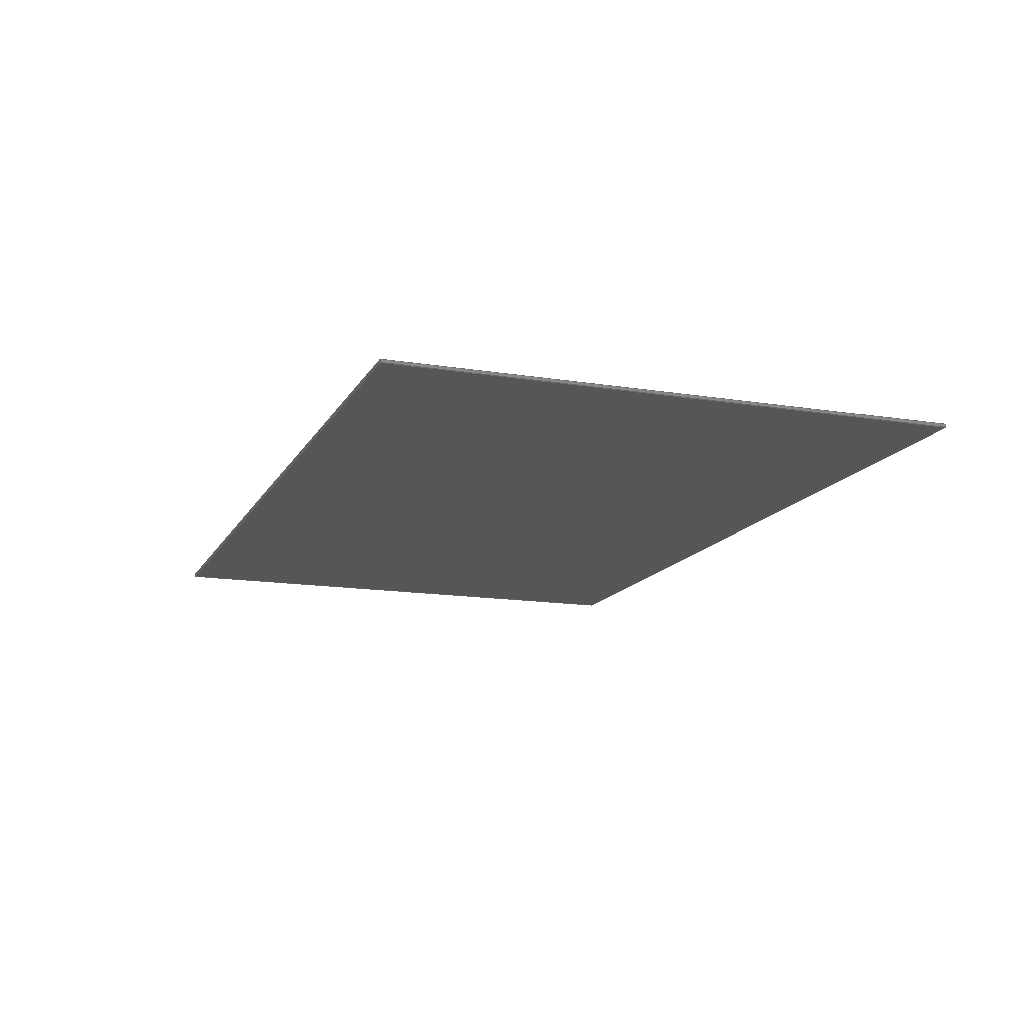
<metadata>
{"format":"step","ext":"step","renderer":"f3d","projection":"perspective","resolution":1024,"background":"white","views":[{"elev":-14.5,"azim":70.4,"up":"+Z"}]}
</metadata>
<code>
ISO-10303-21;
DATA;
#1=MECHANICAL_DESIGN_GEOMETRIC_PRESENTATION_REPRESENTATION('',(#5,#6,
#7),#464);
#2=SHAPE_REPRESENTATION_RELATIONSHIP('SRR','None',#471,#3);
#3=ADVANCED_BREP_SHAPE_REPRESENTATION('',(#4),#463);
#4=MANIFOLD_SOLID_BREP('Body2',#283);
#5=STYLED_ITEM('',(#482),#274);
#6=STYLED_ITEM('',(#483),#277);
#7=STYLED_ITEM('',(#481),#4);
#8=FACE_OUTER_BOUND('',#23,.T.);
#9=FACE_OUTER_BOUND('',#24,.T.);
#10=FACE_OUTER_BOUND('',#25,.T.);
#11=FACE_OUTER_BOUND('',#26,.T.);
#12=FACE_OUTER_BOUND('',#27,.T.);
#13=FACE_OUTER_BOUND('',#28,.T.);
#14=FACE_OUTER_BOUND('',#29,.T.);
#15=FACE_OUTER_BOUND('',#30,.T.);
#16=FACE_OUTER_BOUND('',#31,.T.);
#17=FACE_OUTER_BOUND('',#32,.T.);
#18=FACE_OUTER_BOUND('',#33,.T.);
#19=FACE_OUTER_BOUND('',#34,.T.);
#20=FACE_OUTER_BOUND('',#35,.T.);
#21=FACE_OUTER_BOUND('',#36,.T.);
#22=FACE_OUTER_BOUND('',#37,.T.);
#23=EDGE_LOOP('',(#177,#178,#179,#180));
#24=EDGE_LOOP('',(#181,#182,#183,#184));
#25=EDGE_LOOP('',(#185,#186,#187,#188,#189));
#26=EDGE_LOOP('',(#190,#191,#192,#193));
#27=EDGE_LOOP('',(#194,#195,#196,#197));
#28=EDGE_LOOP('',(#198,#199,#200,#201,#202,#203));
#29=EDGE_LOOP('',(#204,#205,#206,#207,#208,#209));
#30=EDGE_LOOP('',(#210,#211,#212,#213,#214,#215));
#31=EDGE_LOOP('',(#216,#217,#218,#219));
#32=EDGE_LOOP('',(#220,#221,#222,#223,#224,#225,#226,#227,#228));
#33=EDGE_LOOP('',(#229,#230,#231,#232,#233,#234));
#34=EDGE_LOOP('',(#235,#236,#237,#238,#239,#240));
#35=EDGE_LOOP('',(#241,#242,#243,#244));
#36=EDGE_LOOP('',(#245,#246,#247,#248));
#37=EDGE_LOOP('',(#249,#250,#251,#252));
#38=LINE('',#386,#76);
#39=LINE('',#388,#77);
#40=LINE('',#390,#78);
#41=LINE('',#391,#79);
#42=LINE('',#394,#80);
#43=LINE('',#396,#81);
#44=LINE('',#397,#82);
#45=LINE('',#401,#83);
#46=LINE('',#402,#84);
#47=LINE('',#404,#85);
#48=LINE('',#405,#86);
#49=LINE('',#408,#87);
#50=LINE('',#410,#88);
#51=LINE('',#411,#89);
#52=LINE('',#414,#90);
#53=LINE('',#416,#91);
#54=LINE('',#417,#92);
#55=LINE('',#419,#93);
#56=LINE('',#422,#94);
#57=LINE('',#424,#95);
#58=LINE('',#426,#96);
#59=LINE('',#427,#97);
#60=LINE('',#430,#98);
#61=LINE('',#431,#99);
#62=LINE('',#434,#100);
#63=LINE('',#435,#101);
#64=LINE('',#438,#102);
#65=LINE('',#440,#103);
#66=LINE('',#442,#104);
#67=LINE('',#443,#105);
#68=LINE('',#446,#106);
#69=LINE('',#448,#107);
#70=LINE('',#449,#108);
#71=LINE('',#452,#109);
#72=LINE('',#453,#110);
#73=LINE('',#456,#111);
#74=LINE('',#457,#112);
#75=LINE('',#459,#113);
#76=VECTOR('',#316,1);
#77=VECTOR('',#317,1);
#78=VECTOR('',#318,1);
#79=VECTOR('',#319,1);
#80=VECTOR('',#322,1);
#81=VECTOR('',#323,1);
#82=VECTOR('',#324,1);
#83=VECTOR('',#327,1);
#84=VECTOR('',#328,1);
#85=VECTOR('',#329,1);
#86=VECTOR('',#330,1);
#87=VECTOR('',#333,1);
#88=VECTOR('',#334,1);
#89=VECTOR('',#335,1);
#90=VECTOR('',#338,1);
#91=VECTOR('',#339,1);
#92=VECTOR('',#340,1);
#93=VECTOR('',#343,1);
#94=VECTOR('',#346,1);
#95=VECTOR('',#347,1);
#96=VECTOR('',#348,1);
#97=VECTOR('',#349,1);
#98=VECTOR('',#352,1);
#99=VECTOR('',#353,1);
#100=VECTOR('',#356,1);
#101=VECTOR('',#357,1);
#102=VECTOR('',#360,1);
#103=VECTOR('',#361,1);
#104=VECTOR('',#362,1);
#105=VECTOR('',#363,1);
#106=VECTOR('',#366,1);
#107=VECTOR('',#367,1);
#108=VECTOR('',#368,1);
#109=VECTOR('',#371,1);
#110=VECTOR('',#372,1);
#111=VECTOR('',#375,1);
#112=VECTOR('',#376,1);
#113=VECTOR('',#379,1);
#114=VERTEX_POINT('',#384);
#115=VERTEX_POINT('',#385);
#116=VERTEX_POINT('',#387);
#117=VERTEX_POINT('',#389);
#118=VERTEX_POINT('',#393);
#119=VERTEX_POINT('',#395);
#120=VERTEX_POINT('',#399);
#121=VERTEX_POINT('',#400);
#122=VERTEX_POINT('',#403);
#123=VERTEX_POINT('',#407);
#124=VERTEX_POINT('',#409);
#125=VERTEX_POINT('',#413);
#126=VERTEX_POINT('',#415);
#127=VERTEX_POINT('',#421);
#128=VERTEX_POINT('',#423);
#129=VERTEX_POINT('',#425);
#130=VERTEX_POINT('',#429);
#131=VERTEX_POINT('',#433);
#132=VERTEX_POINT('',#437);
#133=VERTEX_POINT('',#439);
#134=VERTEX_POINT('',#441);
#135=VERTEX_POINT('',#445);
#136=VERTEX_POINT('',#447);
#137=VERTEX_POINT('',#451);
#138=VERTEX_POINT('',#455);
#139=EDGE_CURVE('',#114,#115,#38,.T.);
#140=EDGE_CURVE('',#114,#116,#39,.T.);
#141=EDGE_CURVE('',#117,#116,#40,.T.);
#142=EDGE_CURVE('',#115,#117,#41,.T.);
#143=EDGE_CURVE('',#118,#114,#42,.T.);
#144=EDGE_CURVE('',#118,#119,#43,.T.);
#145=EDGE_CURVE('',#116,#119,#44,.T.);
#146=EDGE_CURVE('',#120,#121,#45,.T.);
#147=EDGE_CURVE('',#115,#120,#46,.T.);
#148=EDGE_CURVE('',#122,#117,#47,.T.);
#149=EDGE_CURVE('',#121,#122,#48,.T.);
#150=EDGE_CURVE('',#121,#123,#49,.T.);
#151=EDGE_CURVE('',#124,#122,#50,.T.);
#152=EDGE_CURVE('',#123,#124,#51,.T.);
#153=EDGE_CURVE('',#125,#118,#52,.T.);
#154=EDGE_CURVE('',#125,#126,#53,.T.);
#155=EDGE_CURVE('',#119,#126,#54,.T.);
#156=EDGE_CURVE('',#126,#124,#55,.T.);
#157=EDGE_CURVE('',#123,#127,#56,.T.);
#158=EDGE_CURVE('',#127,#128,#57,.T.);
#159=EDGE_CURVE('',#128,#129,#58,.T.);
#160=EDGE_CURVE('',#129,#120,#59,.T.);
#161=EDGE_CURVE('',#130,#125,#60,.T.);
#162=EDGE_CURVE('',#127,#130,#61,.T.);
#163=EDGE_CURVE('',#129,#131,#62,.T.);
#164=EDGE_CURVE('',#115,#131,#63,.T.);
#165=EDGE_CURVE('',#131,#132,#64,.T.);
#166=EDGE_CURVE('',#132,#133,#65,.T.);
#167=EDGE_CURVE('',#133,#134,#66,.T.);
#168=EDGE_CURVE('',#134,#130,#67,.T.);
#169=EDGE_CURVE('',#135,#134,#68,.T.);
#170=EDGE_CURVE('',#136,#135,#69,.T.);
#171=EDGE_CURVE('',#128,#136,#70,.T.);
#172=EDGE_CURVE('',#137,#136,#71,.T.);
#173=EDGE_CURVE('',#137,#132,#72,.T.);
#174=EDGE_CURVE('',#138,#137,#73,.T.);
#175=EDGE_CURVE('',#133,#138,#74,.T.);
#176=EDGE_CURVE('',#135,#138,#75,.T.);
#177=ORIENTED_EDGE('',*,*,#139,.F.);
#178=ORIENTED_EDGE('',*,*,#140,.T.);
#179=ORIENTED_EDGE('',*,*,#141,.F.);
#180=ORIENTED_EDGE('',*,*,#142,.F.);
#181=ORIENTED_EDGE('',*,*,#143,.F.);
#182=ORIENTED_EDGE('',*,*,#144,.T.);
#183=ORIENTED_EDGE('',*,*,#145,.F.);
#184=ORIENTED_EDGE('',*,*,#140,.F.);
#185=ORIENTED_EDGE('',*,*,#146,.F.);
#186=ORIENTED_EDGE('',*,*,#147,.F.);
#187=ORIENTED_EDGE('',*,*,#142,.T.);
#188=ORIENTED_EDGE('',*,*,#148,.F.);
#189=ORIENTED_EDGE('',*,*,#149,.F.);
#190=ORIENTED_EDGE('',*,*,#150,.F.);
#191=ORIENTED_EDGE('',*,*,#149,.T.);
#192=ORIENTED_EDGE('',*,*,#151,.F.);
#193=ORIENTED_EDGE('',*,*,#152,.F.);
#194=ORIENTED_EDGE('',*,*,#153,.F.);
#195=ORIENTED_EDGE('',*,*,#154,.T.);
#196=ORIENTED_EDGE('',*,*,#155,.F.);
#197=ORIENTED_EDGE('',*,*,#144,.F.);
#198=ORIENTED_EDGE('',*,*,#145,.T.);
#199=ORIENTED_EDGE('',*,*,#155,.T.);
#200=ORIENTED_EDGE('',*,*,#156,.T.);
#201=ORIENTED_EDGE('',*,*,#151,.T.);
#202=ORIENTED_EDGE('',*,*,#148,.T.);
#203=ORIENTED_EDGE('',*,*,#141,.T.);
#204=ORIENTED_EDGE('',*,*,#146,.T.);
#205=ORIENTED_EDGE('',*,*,#150,.T.);
#206=ORIENTED_EDGE('',*,*,#157,.T.);
#207=ORIENTED_EDGE('',*,*,#158,.T.);
#208=ORIENTED_EDGE('',*,*,#159,.T.);
#209=ORIENTED_EDGE('',*,*,#160,.T.);
#210=ORIENTED_EDGE('',*,*,#157,.F.);
#211=ORIENTED_EDGE('',*,*,#152,.T.);
#212=ORIENTED_EDGE('',*,*,#156,.F.);
#213=ORIENTED_EDGE('',*,*,#154,.F.);
#214=ORIENTED_EDGE('',*,*,#161,.F.);
#215=ORIENTED_EDGE('',*,*,#162,.F.);
#216=ORIENTED_EDGE('',*,*,#147,.T.);
#217=ORIENTED_EDGE('',*,*,#160,.F.);
#218=ORIENTED_EDGE('',*,*,#163,.T.);
#219=ORIENTED_EDGE('',*,*,#164,.F.);
#220=ORIENTED_EDGE('',*,*,#139,.T.);
#221=ORIENTED_EDGE('',*,*,#164,.T.);
#222=ORIENTED_EDGE('',*,*,#165,.T.);
#223=ORIENTED_EDGE('',*,*,#166,.T.);
#224=ORIENTED_EDGE('',*,*,#167,.T.);
#225=ORIENTED_EDGE('',*,*,#168,.T.);
#226=ORIENTED_EDGE('',*,*,#161,.T.);
#227=ORIENTED_EDGE('',*,*,#153,.T.);
#228=ORIENTED_EDGE('',*,*,#143,.T.);
#229=ORIENTED_EDGE('',*,*,#169,.F.);
#230=ORIENTED_EDGE('',*,*,#170,.F.);
#231=ORIENTED_EDGE('',*,*,#171,.F.);
#232=ORIENTED_EDGE('',*,*,#158,.F.);
#233=ORIENTED_EDGE('',*,*,#162,.T.);
#234=ORIENTED_EDGE('',*,*,#168,.F.);
#235=ORIENTED_EDGE('',*,*,#159,.F.);
#236=ORIENTED_EDGE('',*,*,#171,.T.);
#237=ORIENTED_EDGE('',*,*,#172,.F.);
#238=ORIENTED_EDGE('',*,*,#173,.T.);
#239=ORIENTED_EDGE('',*,*,#165,.F.);
#240=ORIENTED_EDGE('',*,*,#163,.F.);
#241=ORIENTED_EDGE('',*,*,#173,.F.);
#242=ORIENTED_EDGE('',*,*,#174,.F.);
#243=ORIENTED_EDGE('',*,*,#175,.F.);
#244=ORIENTED_EDGE('',*,*,#166,.F.);
#245=ORIENTED_EDGE('',*,*,#175,.T.);
#246=ORIENTED_EDGE('',*,*,#176,.F.);
#247=ORIENTED_EDGE('',*,*,#169,.T.);
#248=ORIENTED_EDGE('',*,*,#167,.F.);
#249=ORIENTED_EDGE('',*,*,#176,.T.);
#250=ORIENTED_EDGE('',*,*,#174,.T.);
#251=ORIENTED_EDGE('',*,*,#172,.T.);
#252=ORIENTED_EDGE('',*,*,#170,.T.);
#253=PLANE('',#297);
#254=PLANE('',#298);
#255=PLANE('',#299);
#256=PLANE('',#300);
#257=PLANE('',#301);
#258=PLANE('',#302);
#259=PLANE('',#303);
#260=PLANE('',#304);
#261=PLANE('',#305);
#262=PLANE('',#306);
#263=PLANE('',#307);
#264=PLANE('',#308);
#265=PLANE('',#309);
#266=PLANE('',#310);
#267=PLANE('',#311);
#268=ADVANCED_FACE('',(#8),#253,.T.);
#269=ADVANCED_FACE('',(#9),#254,.T.);
#270=ADVANCED_FACE('',(#10),#255,.T.);
#271=ADVANCED_FACE('',(#11),#256,.T.);
#272=ADVANCED_FACE('',(#12),#257,.T.);
#273=ADVANCED_FACE('',(#13),#258,.T.);
#274=ADVANCED_FACE('',(#14),#259,.T.);
#275=ADVANCED_FACE('',(#15),#260,.T.);
#276=ADVANCED_FACE('',(#16),#261,.T.);
#277=ADVANCED_FACE('',(#17),#262,.T.);
#278=ADVANCED_FACE('',(#18),#263,.T.);
#279=ADVANCED_FACE('',(#19),#264,.T.);
#280=ADVANCED_FACE('',(#20),#265,.T.);
#281=ADVANCED_FACE('',(#21),#266,.T.);
#282=ADVANCED_FACE('',(#22),#267,.T.);
#283=CLOSED_SHELL('',(#268,#269,#270,#271,#272,#273,#274,#275,#276,#277,
#278,#279,#280,#281,#282));
#284=DERIVED_UNIT_ELEMENT(#286,1);
#285=DERIVED_UNIT_ELEMENT(#466,3);
#286=(
MASS_UNIT()
NAMED_UNIT(*)
SI_UNIT(.KILO.,.GRAM.)
);
#287=DERIVED_UNIT((#284,#285));
#288=MEASURE_REPRESENTATION_ITEM('density measure',
POSITIVE_RATIO_MEASURE(7850),#287);
#289=PROPERTY_DEFINITION_REPRESENTATION(#294,#291);
#290=PROPERTY_DEFINITION_REPRESENTATION(#295,#292);
#291=REPRESENTATION('material name',(#293),#463);
#292=REPRESENTATION('density',(#288),#463);
#293=DESCRIPTIVE_REPRESENTATION_ITEM('Steel','Steel');
#294=PROPERTY_DEFINITION('material property','material name',#473);
#295=PROPERTY_DEFINITION('material property','density of part',#473);
#296=AXIS2_PLACEMENT_3D('placement',#382,#312,#313);
#297=AXIS2_PLACEMENT_3D('',#383,#314,#315);
#298=AXIS2_PLACEMENT_3D('',#392,#320,#321);
#299=AXIS2_PLACEMENT_3D('',#398,#325,#326);
#300=AXIS2_PLACEMENT_3D('',#406,#331,#332);
#301=AXIS2_PLACEMENT_3D('',#412,#336,#337);
#302=AXIS2_PLACEMENT_3D('',#418,#341,#342);
#303=AXIS2_PLACEMENT_3D('',#420,#344,#345);
#304=AXIS2_PLACEMENT_3D('',#428,#350,#351);
#305=AXIS2_PLACEMENT_3D('',#432,#354,#355);
#306=AXIS2_PLACEMENT_3D('',#436,#358,#359);
#307=AXIS2_PLACEMENT_3D('',#444,#364,#365);
#308=AXIS2_PLACEMENT_3D('',#450,#369,#370);
#309=AXIS2_PLACEMENT_3D('',#454,#373,#374);
#310=AXIS2_PLACEMENT_3D('',#458,#377,#378);
#311=AXIS2_PLACEMENT_3D('',#460,#380,#381);
#312=DIRECTION('axis',(0,0,1));
#313=DIRECTION('refdir',(1,0,0));
#314=DIRECTION('center_axis',(0,1,0));
#315=DIRECTION('ref_axis',(-1,0,0));
#316=DIRECTION('',(1,0,0));
#317=DIRECTION('',(0,0,1));
#318=DIRECTION('',(-1,0,0));
#319=DIRECTION('',(0,0,1));
#320=DIRECTION('center_axis',(-1,7.3e-17,0));
#321=DIRECTION('ref_axis',(-7.3e-17,-1,0));
#322=DIRECTION('',(7.3e-17,1,0));
#323=DIRECTION('',(0,0,1));
#324=DIRECTION('',(-7.3e-17,-1,0));
#325=DIRECTION('center_axis',(1,0,0));
#326=DIRECTION('ref_axis',(0,1,0));
#327=DIRECTION('',(0,-1,0));
#328=DIRECTION('',(0,0,-1));
#329=DIRECTION('',(0,1,0));
#330=DIRECTION('',(0,0,1));
#331=DIRECTION('center_axis',(0,1,0));
#332=DIRECTION('ref_axis',(-1,0,0));
#333=DIRECTION('',(1,0,0));
#334=DIRECTION('',(-1,0,0));
#335=DIRECTION('',(0,0,1));
#336=DIRECTION('center_axis',(0,-1,0));
#337=DIRECTION('ref_axis',(1,0,0));
#338=DIRECTION('',(-1,0,0));
#339=DIRECTION('',(0,0,1));
#340=DIRECTION('',(1,0,0));
#341=DIRECTION('center_axis',(0,0,1));
#342=DIRECTION('ref_axis',(1,0,0));
#343=DIRECTION('',(0,1,0));
#344=DIRECTION('center_axis',(0,0,1));
#345=DIRECTION('ref_axis',(1,0,0));
#346=DIRECTION('',(0,-1,0));
#347=DIRECTION('',(1,0,0));
#348=DIRECTION('',(-2.306e-16,1,0));
#349=DIRECTION('',(-1,0,0));
#350=DIRECTION('center_axis',(1,3.346e-16,0));
#351=DIRECTION('ref_axis',(-3.346e-16,1,0));
#352=DIRECTION('',(-3.346e-16,1,0));
#353=DIRECTION('',(0,0,1));
#354=DIRECTION('center_axis',(0,-1,0));
#355=DIRECTION('ref_axis',(1,0,0));
#356=DIRECTION('',(0,0,1));
#357=DIRECTION('',(1,0,0));
#358=DIRECTION('center_axis',(0,0,1));
#359=DIRECTION('ref_axis',(1,0,0));
#360=DIRECTION('',(-2.306e-16,1,0));
#361=DIRECTION('',(-1,0,0));
#362=DIRECTION('',(0,-1,0));
#363=DIRECTION('',(1,0,0));
#364=DIRECTION('center_axis',(0,-1,0));
#365=DIRECTION('ref_axis',(-1,0,0));
#366=DIRECTION('',(0,0,1));
#367=DIRECTION('',(-1,0,0));
#368=DIRECTION('',(0,0,-1));
#369=DIRECTION('center_axis',(1,2.306e-16,0));
#370=DIRECTION('ref_axis',(2.306e-16,-1,0));
#371=DIRECTION('',(2.306e-16,-1,0));
#372=DIRECTION('',(0,0,1));
#373=DIRECTION('center_axis',(0,1,0));
#374=DIRECTION('ref_axis',(1,0,0));
#375=DIRECTION('',(1,0,0));
#376=DIRECTION('',(0,0,-1));
#377=DIRECTION('center_axis',(-1,0,0));
#378=DIRECTION('ref_axis',(0,1,0));
#379=DIRECTION('',(0,1,0));
#380=DIRECTION('center_axis',(0,0,-1));
#381=DIRECTION('ref_axis',(-1,0,0));
#382=CARTESIAN_POINT('',(0,0,0));
#383=CARTESIAN_POINT('Origin',(0,873.3,0));
#384=CARTESIAN_POINT('',(-100,873.3,1));
#385=CARTESIAN_POINT('',(0,873.3,1));
#386=CARTESIAN_POINT('',(0,873.3,1));
#387=CARTESIAN_POINT('',(-100,873.3,2));
#388=CARTESIAN_POINT('',(-100,873.3,0));
#389=CARTESIAN_POINT('',(0,873.3,2));
#390=CARTESIAN_POINT('',(0,873.3,2));
#391=CARTESIAN_POINT('',(0,873.3,0));
#392=CARTESIAN_POINT('Origin',(-100,873.3,0));
#393=CARTESIAN_POINT('',(-100,-100,1));
#394=CARTESIAN_POINT('',(-100,873.3,1));
#395=CARTESIAN_POINT('',(-100,-100,2));
#396=CARTESIAN_POINT('',(-100,-100,0));
#397=CARTESIAN_POINT('',(-100,873.3,2));
#398=CARTESIAN_POINT('Origin',(0,0,0));
#399=CARTESIAN_POINT('',(0,873.3,0));
#400=CARTESIAN_POINT('',(0,0,0));
#401=CARTESIAN_POINT('',(0,103.3,0));
#402=CARTESIAN_POINT('',(0,873.3,0));
#403=CARTESIAN_POINT('',(0,0,2));
#404=CARTESIAN_POINT('',(0,873.3,2));
#405=CARTESIAN_POINT('',(0,0,0));
#406=CARTESIAN_POINT('Origin',(1619,0,0));
#407=CARTESIAN_POINT('',(1619,0,0));
#408=CARTESIAN_POINT('',(1459,0,0));
#409=CARTESIAN_POINT('',(1619,0,2));
#410=CARTESIAN_POINT('',(907,0,2));
#411=CARTESIAN_POINT('',(1619,0,0));
#412=CARTESIAN_POINT('Origin',(-100,-100,0));
#413=CARTESIAN_POINT('',(1619,-100,1));
#414=CARTESIAN_POINT('',(-100,-100,1));
#415=CARTESIAN_POINT('',(1619,-100,2));
#416=CARTESIAN_POINT('',(1619,-100,0));
#417=CARTESIAN_POINT('',(-100,-100,2));
#418=CARTESIAN_POINT('Origin',(759.5,386.6,2));
#419=CARTESIAN_POINT('',(1619,-100,2));
#420=CARTESIAN_POINT('Origin',(1298,206.5,0));
#421=CARTESIAN_POINT('',(1619,-779.6,0));
#422=CARTESIAN_POINT('',(1619,53.25,0));
#423=CARTESIAN_POINT('',(2883,-779.6,0));
#424=CARTESIAN_POINT('',(-285.7,-779.6,0));
#425=CARTESIAN_POINT('',(2883,873.3,0));
#426=CARTESIAN_POINT('',(2883,-779.6,0));
#427=CARTESIAN_POINT('',(599.2,873.3,0));
#428=CARTESIAN_POINT('Origin',(1619,-779.6,0));
#429=CARTESIAN_POINT('',(1619,-779.6,1));
#430=CARTESIAN_POINT('',(1619,-100,1));
#431=CARTESIAN_POINT('',(1619,-779.6,0));
#432=CARTESIAN_POINT('Origin',(-100,873.3,0));
#433=CARTESIAN_POINT('',(2883,873.3,1));
#434=CARTESIAN_POINT('',(2883,873.3,0));
#435=CARTESIAN_POINT('',(0,873.3,1));
#436=CARTESIAN_POINT('Origin',(1298,206.5,1));
#437=CARTESIAN_POINT('',(2883,1193,1));
#438=CARTESIAN_POINT('',(2883,-779.6,1));
#439=CARTESIAN_POINT('',(-285.7,1193,1));
#440=CARTESIAN_POINT('',(2883,1193,1));
#441=CARTESIAN_POINT('',(-285.7,-779.6,1));
#442=CARTESIAN_POINT('',(-285.7,1193,1));
#443=CARTESIAN_POINT('',(-285.7,-779.6,1));
#444=CARTESIAN_POINT('Origin',(2883,-779.6,0));
#445=CARTESIAN_POINT('',(-285.7,-779.6,-10));
#446=CARTESIAN_POINT('',(-285.7,-779.6,0));
#447=CARTESIAN_POINT('',(2883,-779.6,-10));
#448=CARTESIAN_POINT('',(-285.7,-779.6,-10));
#449=CARTESIAN_POINT('',(2883,-779.6,0));
#450=CARTESIAN_POINT('Origin',(2883,1193,0));
#451=CARTESIAN_POINT('',(2883,1193,-10));
#452=CARTESIAN_POINT('',(2883,-779.6,-10));
#453=CARTESIAN_POINT('',(2883,1193,0));
#454=CARTESIAN_POINT('Origin',(-285.7,1193,0));
#455=CARTESIAN_POINT('',(-285.7,1193,-10));
#456=CARTESIAN_POINT('',(2883,1193,-10));
#457=CARTESIAN_POINT('',(-285.7,1193,0));
#458=CARTESIAN_POINT('Origin',(-285.7,-779.6,0));
#459=CARTESIAN_POINT('',(-285.7,1193,-10));
#460=CARTESIAN_POINT('Origin',(1298,206.5,-10));
#461=UNCERTAINTY_MEASURE_WITH_UNIT(LENGTH_MEASURE(0.001),#465,
'DISTANCE_ACCURACY_VALUE',
'Maximum model space distance between geometric entities at asserted c
onnectivities');
#462=UNCERTAINTY_MEASURE_WITH_UNIT(LENGTH_MEASURE(0.001),#465,
'DISTANCE_ACCURACY_VALUE',
'Maximum model space distance between geometric entities at asserted c
onnectivities');
#463=(
GEOMETRIC_REPRESENTATION_CONTEXT(3)
GLOBAL_UNCERTAINTY_ASSIGNED_CONTEXT((#461))
GLOBAL_UNIT_ASSIGNED_CONTEXT((#465,#467,#468))
REPRESENTATION_CONTEXT('','3D')
);
#464=(
GEOMETRIC_REPRESENTATION_CONTEXT(3)
GLOBAL_UNCERTAINTY_ASSIGNED_CONTEXT((#462))
GLOBAL_UNIT_ASSIGNED_CONTEXT((#465,#467,#468))
REPRESENTATION_CONTEXT('','3D')
);
#465=(
LENGTH_UNIT()
NAMED_UNIT(*)
SI_UNIT(.CENTI.,.METRE.)
);
#466=(
LENGTH_UNIT()
NAMED_UNIT(*)
SI_UNIT($,.METRE.)
);
#467=(
NAMED_UNIT(*)
PLANE_ANGLE_UNIT()
SI_UNIT($,.RADIAN.)
);
#468=(
NAMED_UNIT(*)
SI_UNIT($,.STERADIAN.)
SOLID_ANGLE_UNIT()
);
#469=SHAPE_DEFINITION_REPRESENTATION(#470,#471);
#470=PRODUCT_DEFINITION_SHAPE('',$,#473);
#471=SHAPE_REPRESENTATION('',(#296),#463);
#472=PRODUCT_DEFINITION_CONTEXT('part definition',#477,'design');
#473=PRODUCT_DEFINITION('Grunn','Grunn',#474,#472);
#474=PRODUCT_DEFINITION_FORMATION('',$,#479);
#475=PRODUCT_RELATED_PRODUCT_CATEGORY('Grunn','Grunn',(#479));
#476=APPLICATION_PROTOCOL_DEFINITION('international standard',
'automotive_design',2009,#477);
#477=APPLICATION_CONTEXT(
'Core Data for Automotive Mechanical Design Process');
#478=PRODUCT_CONTEXT('part definition',#477,'mechanical');
#479=PRODUCT('Grunn','Grunn',$,(#478));
#480=PRESENTATION_STYLE_ASSIGNMENT((#484));
#481=PRESENTATION_STYLE_ASSIGNMENT((#485));
#482=PRESENTATION_STYLE_ASSIGNMENT((#486));
#483=PRESENTATION_STYLE_ASSIGNMENT((#487));
#484=SURFACE_STYLE_USAGE(.BOTH.,#488);
#485=SURFACE_STYLE_USAGE(.BOTH.,#489);
#486=SURFACE_STYLE_USAGE(.BOTH.,#490);
#487=SURFACE_STYLE_USAGE(.BOTH.,#491);
#488=SURFACE_SIDE_STYLE('',(#492));
#489=SURFACE_SIDE_STYLE('',(#493));
#490=SURFACE_SIDE_STYLE('',(#494));
#491=SURFACE_SIDE_STYLE('',(#495));
#492=SURFACE_STYLE_FILL_AREA(#496);
#493=SURFACE_STYLE_FILL_AREA(#497);
#494=SURFACE_STYLE_FILL_AREA(#498);
#495=SURFACE_STYLE_FILL_AREA(#499);
#496=FILL_AREA_STYLE('Steel - Satin',(#500));
#497=FILL_AREA_STYLE('Plastic - Matte (Gray)',(#501));
#498=FILL_AREA_STYLE('Asphalt',(#502));
#499=FILL_AREA_STYLE('Plastic - Matte (Green)',(#503));
#500=FILL_AREA_STYLE_COLOUR('Steel - Satin',#504);
#501=FILL_AREA_STYLE_COLOUR('Plastic - Matte (Gray)',#505);
#502=FILL_AREA_STYLE_COLOUR('Asphalt',#506);
#503=FILL_AREA_STYLE_COLOUR('Plastic - Matte (Green)',#507);
#504=COLOUR_RGB('Steel - Satin',0.6275,0.6275,0.6275);
#505=COLOUR_RGB('Plastic - Matte (Gray)',0.702,0.702,
0.702);
#506=COLOUR_RGB('Asphalt',0,0,0);
#507=COLOUR_RGB('Plastic - Matte (Green)',0.2667,0.5882,
0.2824);
ENDSEC;
END-ISO-10303-21;

</code>
